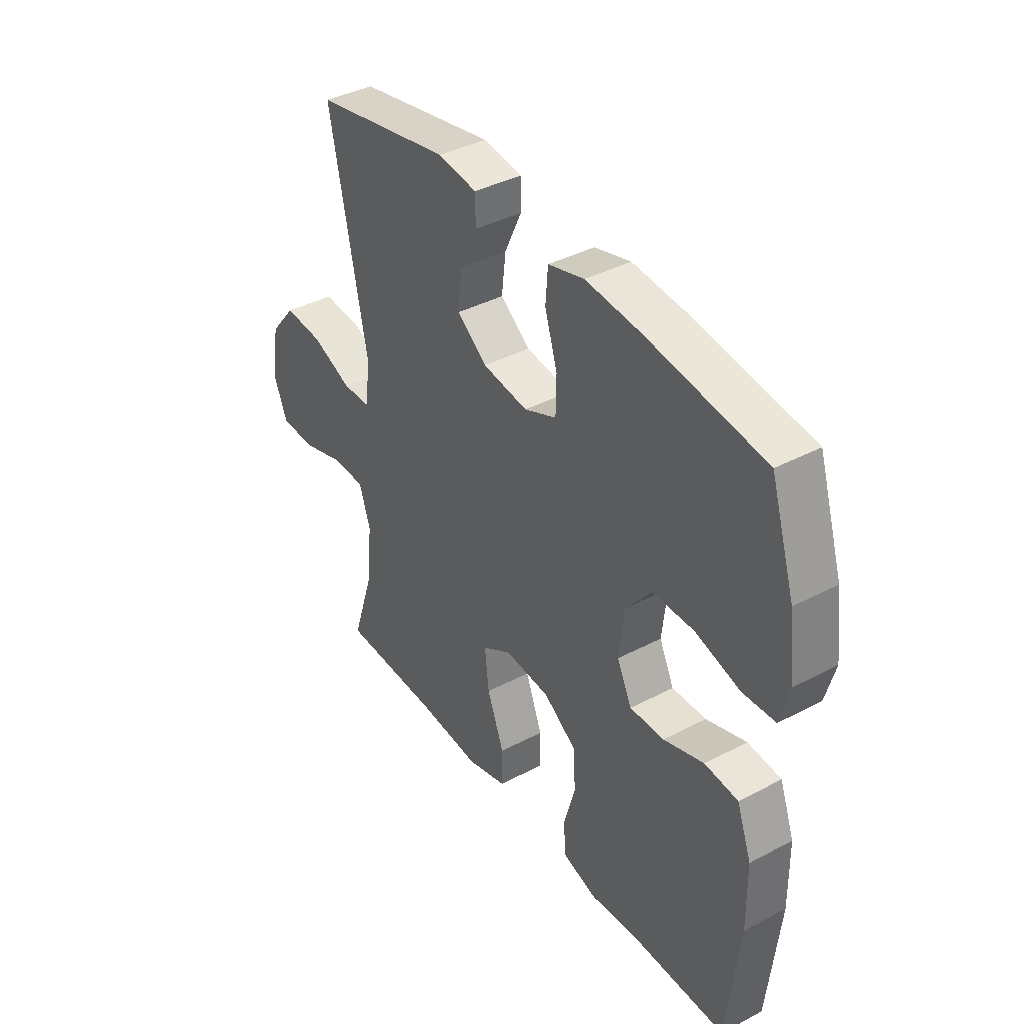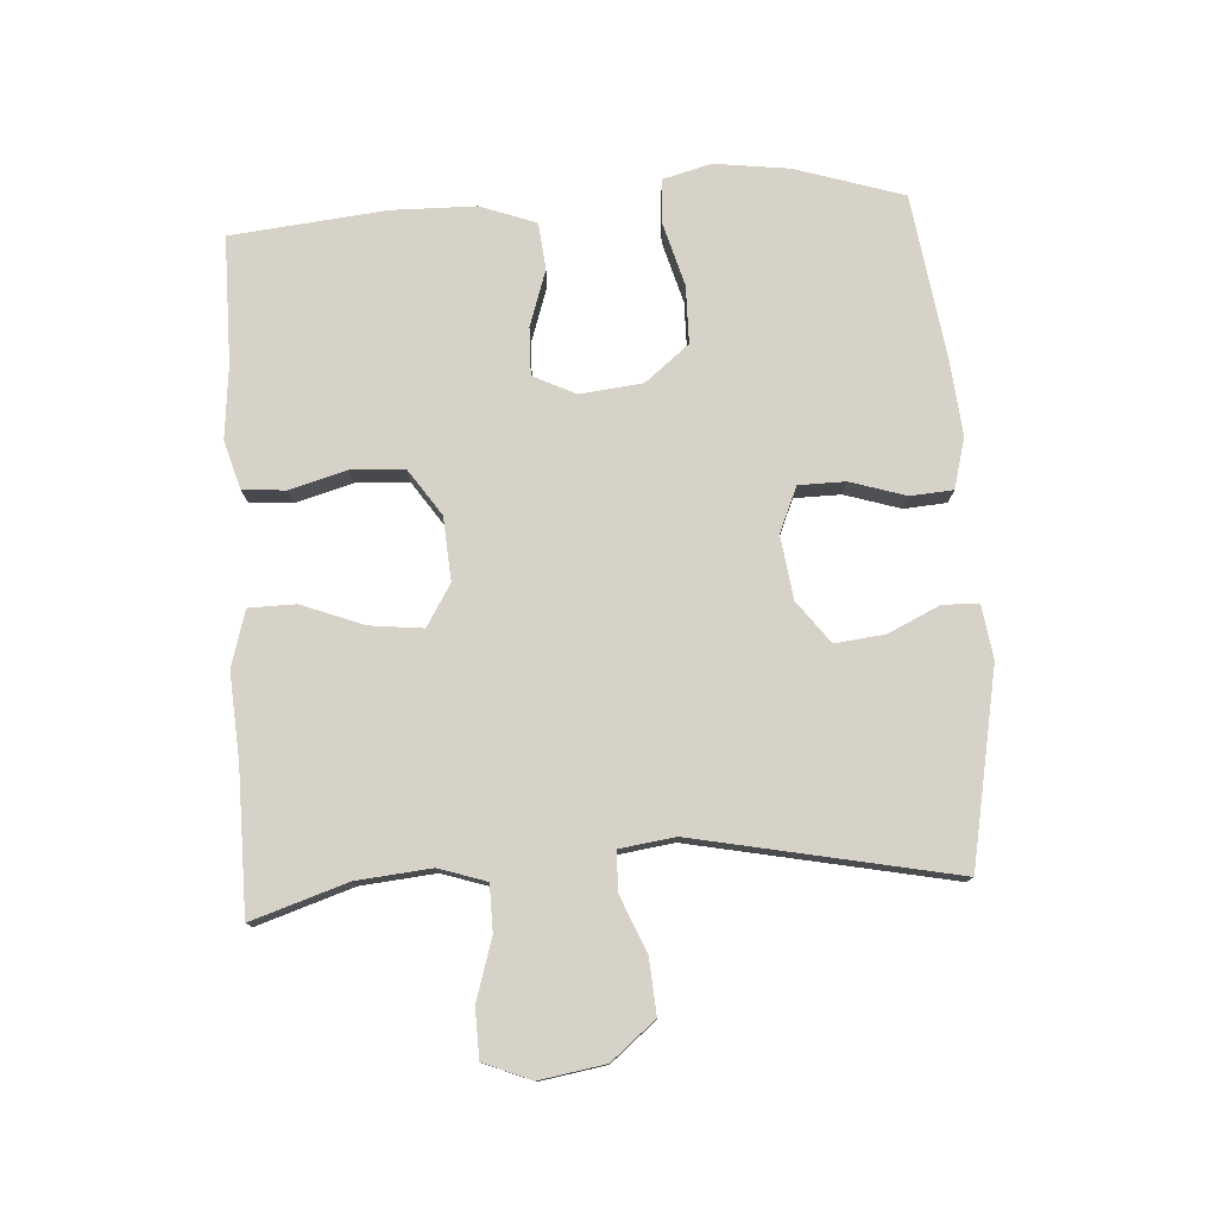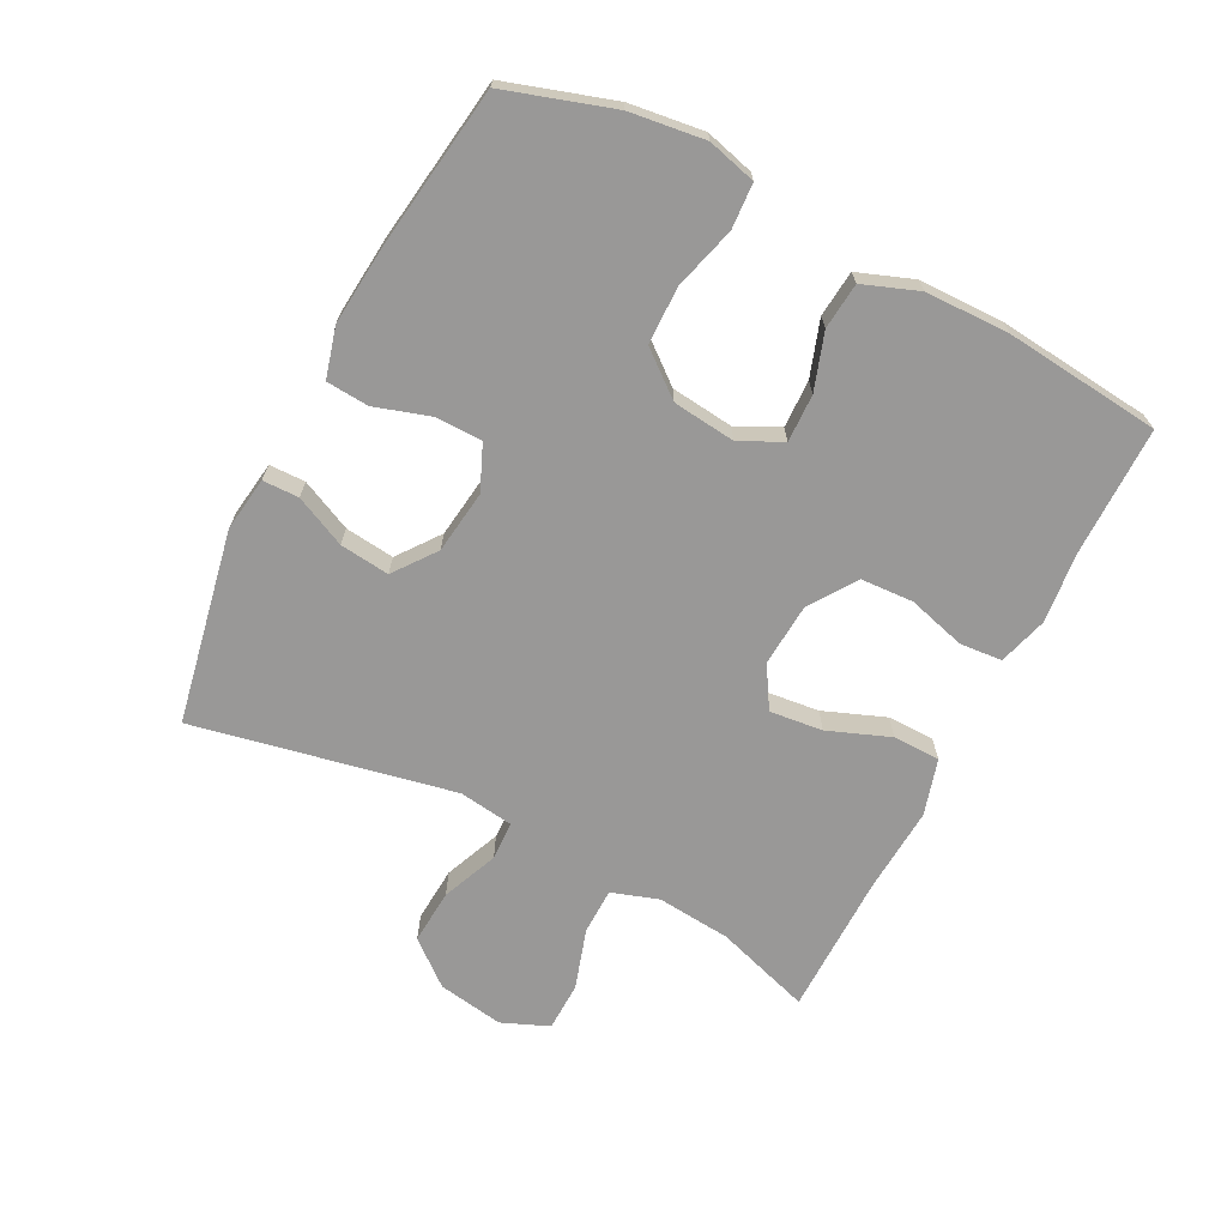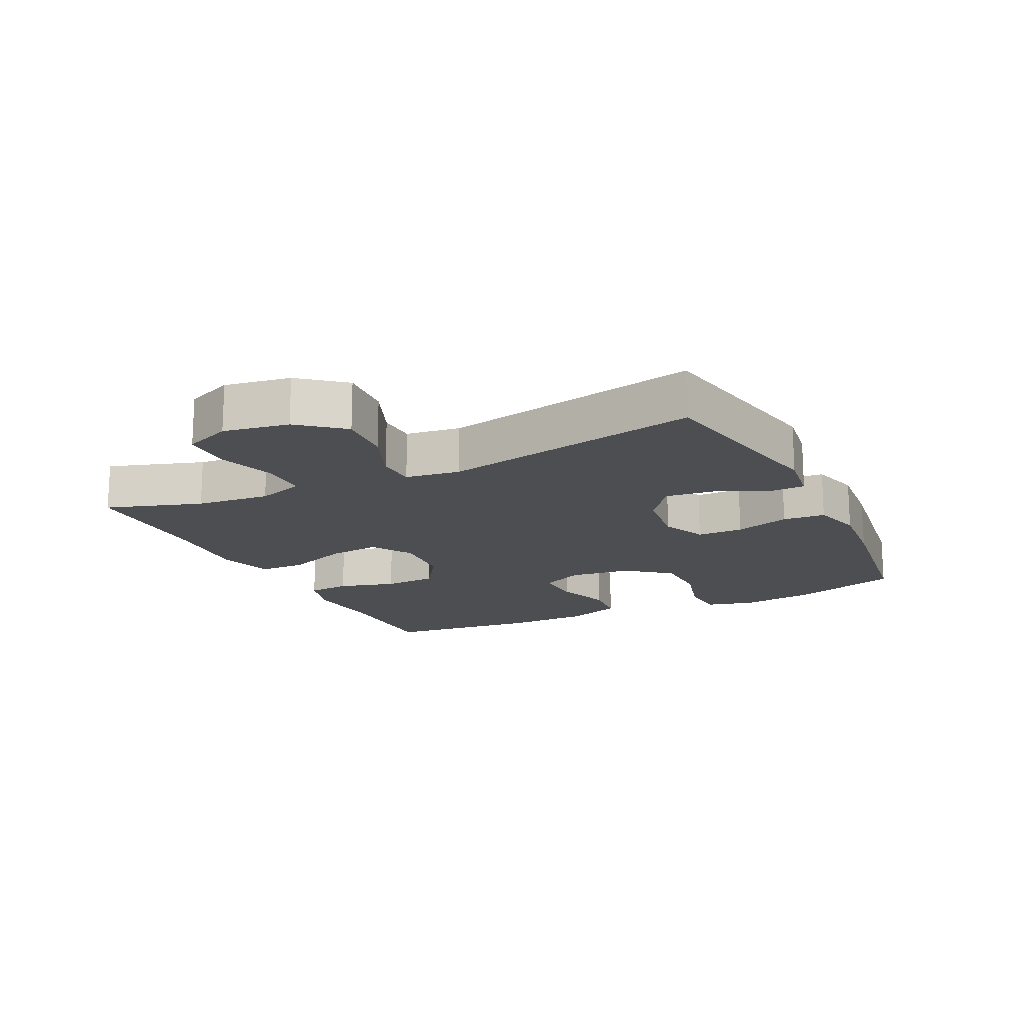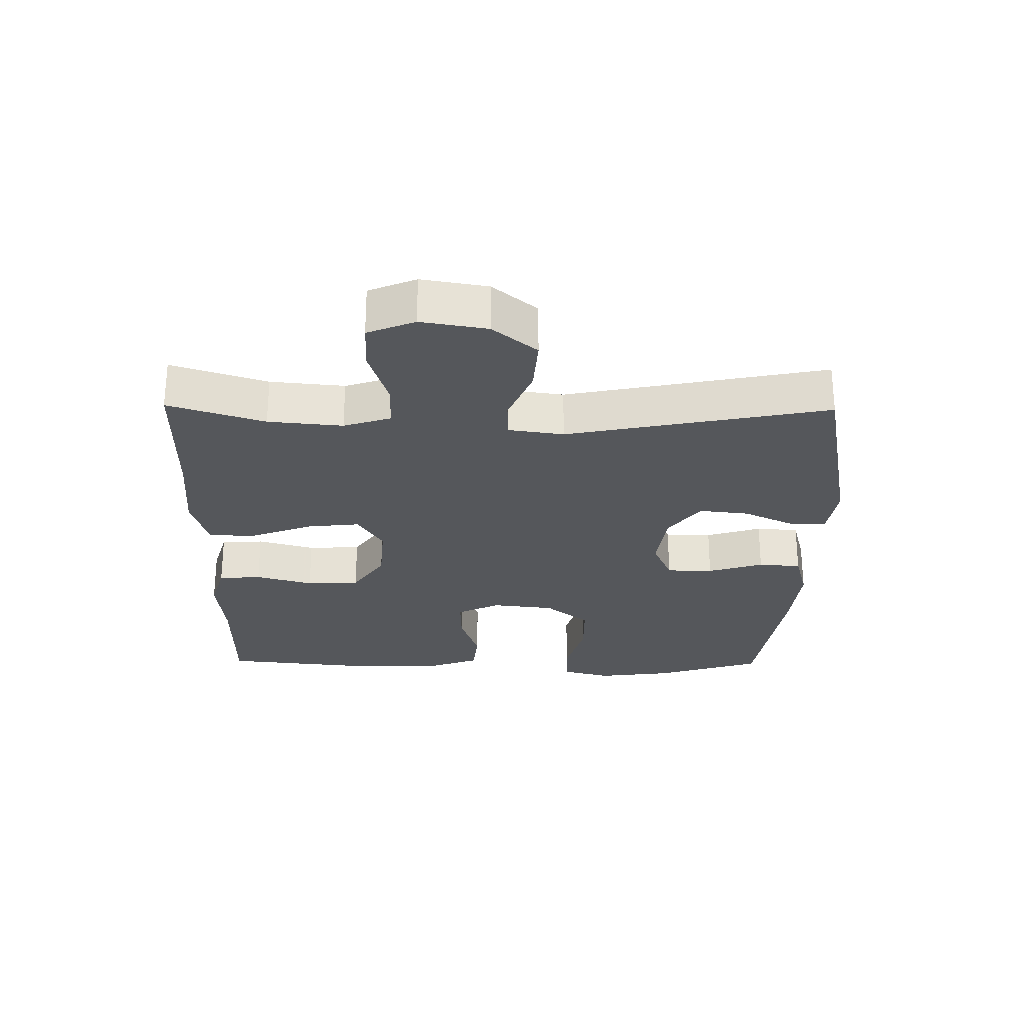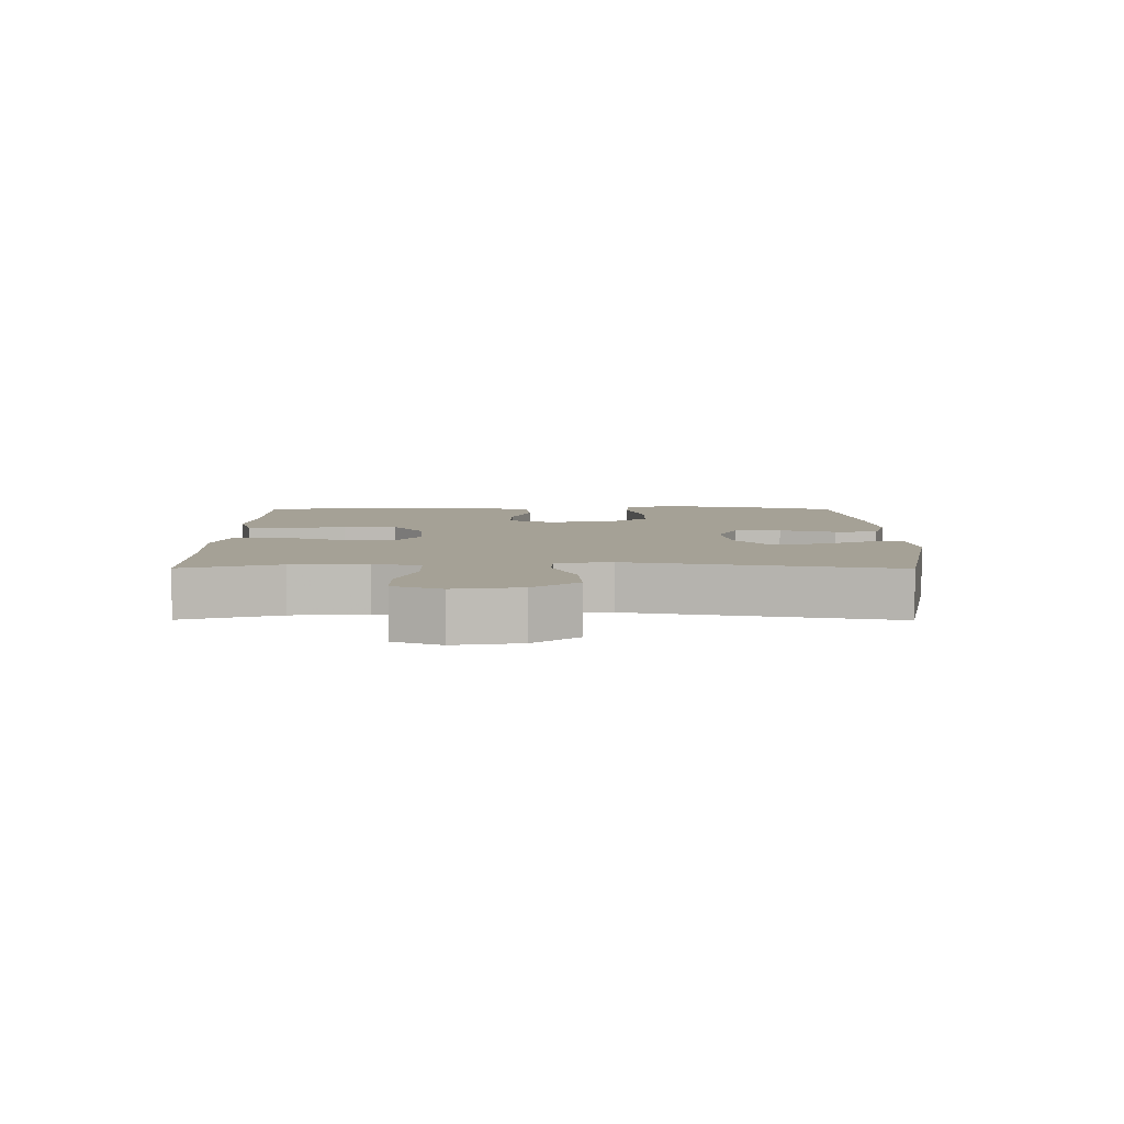
<metadata>
{"format":"obj","ext":"obj","renderer":"f3d","projection":"perspective","resolution":1024,"background":"white","views":[{"elev":39.2,"azim":56.6,"up":"+Z"},{"elev":77.4,"azim":-93.6,"up":"+Y"},{"elev":-68.7,"azim":62.9,"up":"+Y"},{"elev":-16.5,"azim":-63.9,"up":"+Y"},{"elev":-26.7,"azim":-90.8,"up":"+Y"},{"elev":6.0,"azim":-89.7,"up":"+Y"}]}
</metadata>
<code>
v 0.5 0.07 -0.5
v 0.303 0.07 -0.5
v 0.189 0.07 -0.511
v 0.114 0.07 -0.489
v 0.109 0.07 -0.423
v 0.134 0.07 -0.334
v 0.13 0.07 -0.252
v 0.058 0.07 -0.203
v -0.04 0.07 -0.196
v -0.104 0.07 -0.235
v -0.095 0.07 -0.317
v -0.058 0.07 -0.413
v -0.059 0.07 -0.486
v -0.146 0.07 -0.511
v -0.28 0.07 -0.502
v -0.5 0.07 -0.5
v -0.452 0.07 -0.352
v -0.441 0.07 -0.237
v -0.465 0.07 -0.164
v -0.537 0.07 -0.163
v -0.63 0.07 -0.192
v -0.706 0.07 -0.19
v -0.736 0.07 -0.117
v -0.719 0.07 -0.015
v -0.663 0.07 0.053
v -0.578 0.07 0.047
v -0.491 0.07 0.011
v -0.431 0.07 0.013
v -0.419 0.07 0.098
v -0.5 0.07 0.5
v -0.201 0.07 0.558
v -0.117 0.07 0.546
v -0.116 0.07 0.49
v -0.153 0.07 0.411
v -0.162 0.07 0.334
v -0.097 0.07 0.285
v 0.001 0.07 0.272
v 0.071 0.07 0.302
v 0.072 0.07 0.374
v 0.045 0.07 0.46
v 0.05 0.07 0.526
v 0.128 0.07 0.547
v 0.247 0.07 0.536
v 0.5 0.07 0.5
v 0.553 0.07 0.333
v 0.568 0.07 0.217
v 0.548 0.07 0.142
v 0.478 0.07 0.138
v 0.381 0.07 0.165
v 0.292 0.07 0.164
v 0.237 0.07 0.096
v 0.226 0.07 -0.001
v 0.258 0.07 -0.067
v 0.332 0.07 -0.065
v 0.419 0.07 -0.036
v 0.491 0.07 -0.043
v 0.523 0.07 -0.129
v 0.525 0.07 -0.259
v 0.5 0 -0.5
v 0.303 0 -0.5
v 0.189 0 -0.511
v 0.114 0 -0.489
v 0.109 0 -0.423
v 0.134 0 -0.334
v 0.13 0 -0.252
v 0.058 0 -0.203
v -0.04 0 -0.196
v -0.104 0 -0.235
v -0.095 0 -0.317
v -0.058 0 -0.413
v -0.059 0 -0.486
v -0.146 0 -0.511
v -0.28 0 -0.502
v -0.5 0 -0.5
v -0.452 0 -0.352
v -0.441 0 -0.237
v -0.465 0 -0.164
v -0.537 0 -0.163
v -0.63 0 -0.192
v -0.706 0 -0.19
v -0.736 0 -0.117
v -0.719 0 -0.015
v -0.663 0 0.053
v -0.578 0 0.047
v -0.491 0 0.011
v -0.431 0 0.013
v -0.419 0 0.098
v -0.5 0 0.5
v -0.201 0 0.558
v -0.117 0 0.546
v -0.116 0 0.49
v -0.153 0 0.411
v -0.162 0 0.334
v -0.097 0 0.285
v 0.001 0 0.272
v 0.071 0 0.302
v 0.072 0 0.374
v 0.045 0 0.46
v 0.05 0 0.526
v 0.128 0 0.547
v 0.247 0 0.536
v 0.5 0 0.5
v 0.553 0 0.333
v 0.568 0 0.217
v 0.548 0 0.142
v 0.478 0 0.138
v 0.381 0 0.165
v 0.292 0 0.164
v 0.237 0 0.096
v 0.226 0 -0.001
v 0.258 0 -0.067
v 0.332 0 -0.065
v 0.419 0 -0.036
v 0.491 0 -0.043
v 0.523 0 -0.129
v 0.525 0 -0.259
f 58 1 2
f 57 58 2
f 56 57 2
f 55 56 2
f 54 55 2
f 4 5 6
f 3 4 6
f 2 3 6
f 54 2 6
f 53 54 6
f 52 53 6 7
f 51 52 7 8
f 47 48 49
f 46 47 49
f 45 46 49
f 44 45 49
f 43 44 49
f 42 43 49
f 41 42 49
f 40 41 49
f 39 40 49
f 38 39 49 50
f 37 38 50 51
f 32 33 34
f 31 32 34
f 30 31 34
f 29 30 34
f 28 29 34 35
f 25 26 27
f 24 25 27
f 23 24 27
f 22 23 27
f 21 22 27
f 20 21 27
f 19 20 27 28
f 28 35 36
f 19 28 36
f 18 19 36
f 15 16 17
f 15 17 18
f 14 15 18
f 13 14 18
f 12 13 18
f 11 12 18
f 51 8 9
f 37 51 9
f 36 37 9
f 10 11 18
f 9 10 18 36
f 60 59 116
f 60 116 115
f 60 115 114
f 60 114 113
f 60 113 112
f 64 63 62
f 64 62 61
f 64 61 60
f 64 60 112
f 64 112 111
f 65 64 111 110
f 66 65 110 109
f 107 106 105
f 107 105 104
f 107 104 103
f 107 103 102
f 107 102 101
f 107 101 100
f 107 100 99
f 107 99 98
f 107 98 97
f 108 107 97 96
f 109 108 96 95
f 92 91 90
f 92 90 89
f 92 89 88
f 92 88 87
f 93 92 87 86
f 85 84 83
f 85 83 82
f 85 82 81
f 85 81 80
f 85 80 79
f 85 79 78
f 86 85 78 77
f 94 93 86
f 94 86 77
f 94 77 76
f 75 74 73
f 76 75 73
f 76 73 72
f 76 72 71
f 76 71 70
f 76 70 69
f 67 66 109
f 67 109 95
f 67 95 94
f 76 69 68
f 94 76 68 67
f 1 59 60 2
f 2 60 61 3
f 3 61 62 4
f 4 62 63 5
f 5 63 64 6
f 6 64 65 7
f 7 65 66 8
f 8 66 67 9
f 9 67 68 10
f 10 68 69 11
f 11 69 70 12
f 12 70 71 13
f 13 71 72 14
f 14 72 73 15
f 15 73 74 16
f 16 74 75 17
f 17 75 76 18
f 18 76 77 19
f 19 77 78 20
f 20 78 79 21
f 21 79 80 22
f 22 80 81 23
f 23 81 82 24
f 24 82 83 25
f 25 83 84 26
f 26 84 85 27
f 27 85 86 28
f 28 86 87 29
f 29 87 88 30
f 30 88 89 31
f 31 89 90 32
f 32 90 91 33
f 33 91 92 34
f 34 92 93 35
f 35 93 94 36
f 36 94 95 37
f 37 95 96 38
f 38 96 97 39
f 39 97 98 40
f 40 98 99 41
f 41 99 100 42
f 42 100 101 43
f 43 101 102 44
f 44 102 103 45
f 45 103 104 46
f 46 104 105 47
f 47 105 106 48
f 48 106 107 49
f 49 107 108 50
f 50 108 109 51
f 51 109 110 52
f 52 110 111 53
f 53 111 112 54
f 54 112 113 55
f 55 113 114 56
f 56 114 115 57
f 57 115 116 58
f 58 116 59 1

</code>
